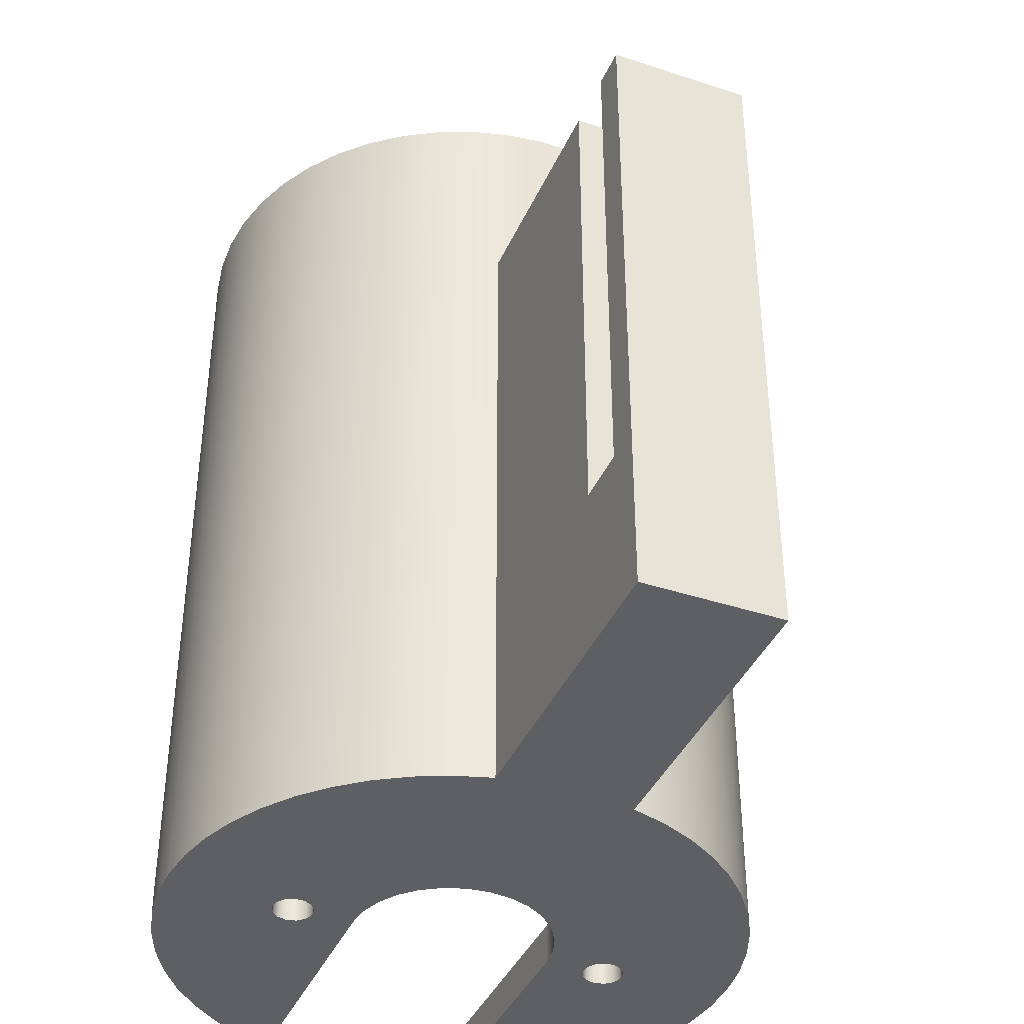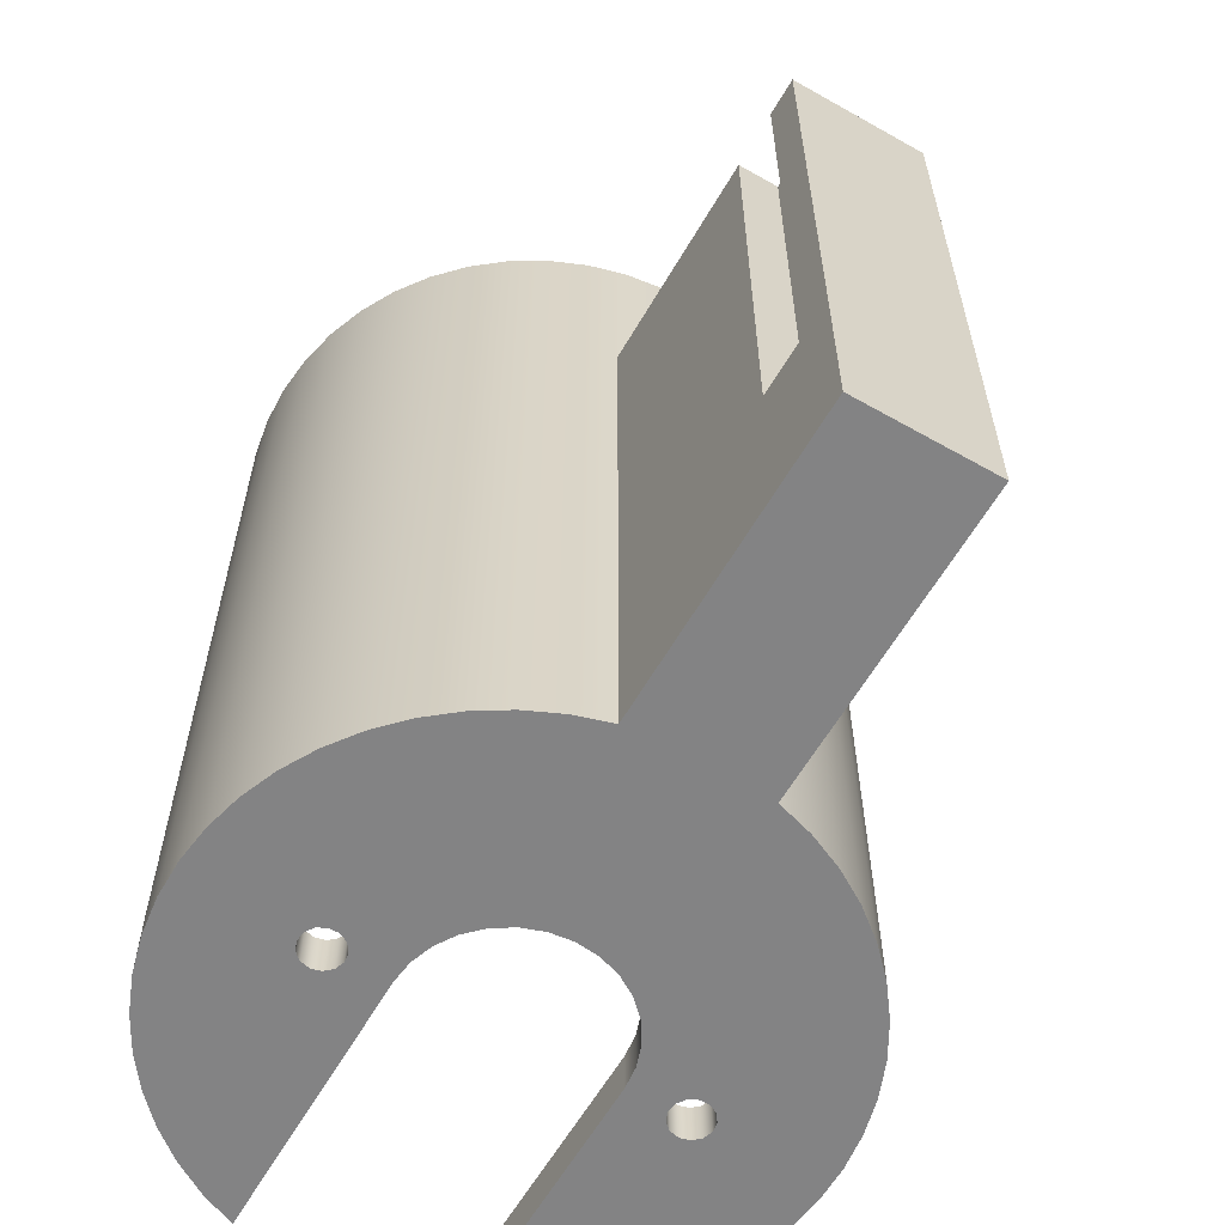
<metadata>
{"format":"obj","ext":"obj","renderer":"f3d","projection":"perspective","resolution":1024,"background":"white","views":[{"elev":-39.8,"azim":67.7,"up":"+Z"},{"elev":-61.1,"azim":60.0,"up":"+Z"}]}
</metadata>
<code>
v -2.02 0.75 0
v 1.665e-16 0.75 0
v 1.665e-16 0.75 0.3
v -2.02 0.75 0.3
v 3.676 0.2 1.2
v 4.076 0.2 1.2
v 4.076 0.5 1.2
v 3.676 0.5 1.2
v -0.15 -1.2 0
v -0.1328 -1.27 0
v -0.08521 -1.323 0
v -0.01808 -1.349 0
v 0.05319 -1.34 0
v 0.1123 -1.299 0
v 0.1456 -1.236 0
v 0.1456 -1.164 0
v 0.1123 -1.101 0
v 0.05319 -1.06 0
v -0.01808 -1.051 0
v -0.08521 -1.077 0
v -0.1328 -1.13 0
v -0.15 1.2 0
v -0.1328 1.13 0
v -0.08521 1.077 0
v -0.01808 1.051 0
v 0.05319 1.06 0
v 0.1123 1.101 0
v 0.1456 1.164 0
v 0.1456 1.236 0
v 0.1123 1.299 0
v 0.05319 1.34 0
v -0.01808 1.349 0
v -0.08521 1.323 0
v -0.1328 1.27 0
v 2.096 -0.5 0
v 2.016 -0.7627 0
v 1.902 -1.013 0
v 1.758 -1.247 0
v 1.585 -1.46 0
v 1.386 -1.65 0
v 1.165 -1.813 0
v 0.9246 -1.947 0
v 0.6694 -2.048 0
v 0.4033 -2.117 0
v 0.1306 -2.151 0
v -0.1442 -2.15 0
v -0.4166 -2.114 0
v -0.6823 -2.044 0
v -0.9368 -1.941 0
v -1.176 -1.806 0
v -1.396 -1.641 0
v -1.594 -1.45 0
v -1.766 -1.236 0
v -1.908 -1.001 0
v -2.02 -0.75 0
v -4.163e-17 -0.75 0
v 0.1669 -0.7312 0
v 0.3254 -0.6757 0
v 0.4676 -0.5864 0
v 0.5864 -0.4676 0
v 0.6757 -0.3254 0
v 0.7312 -0.1669 0
v 0.75 -1.665e-16 0
v 0.7312 0.1669 0
v 0.6757 0.3254 0
v 0.5864 0.4676 0
v 0.4676 0.5864 0
v 0.3254 0.6757 0
v 0.1669 0.7312 0
v 1.665e-16 0.75 0
v -2.02 0.75 0
v -1.908 1.001 0
v -1.766 1.236 0
v -1.594 1.45 0
v -1.396 1.641 0
v -1.176 1.806 0
v -0.9368 1.941 0
v -0.6823 2.044 0
v -0.4166 2.114 0
v -0.1442 2.15 0
v 0.1306 2.151 0
v 0.4033 2.117 0
v 0.6694 2.048 0
v 0.9246 1.947 0
v 1.165 1.813 0
v 1.386 1.65 0
v 1.585 1.46 0
v 1.758 1.247 0
v 1.902 1.013 0
v 2.016 0.7627 0
v 2.096 0.5 0
v 4.346 0.5 0
v 4.346 -0.5 0
v 2.096 0.5 4.8
v 2.096 0.5 0
v 2.016 0.7627 0
v 1.902 1.013 0
v 1.758 1.247 0
v 1.585 1.46 0
v 1.386 1.65 0
v 1.165 1.813 0
v 0.9246 1.947 0
v 0.6694 2.048 0
v 0.4033 2.117 0
v 0.1306 2.151 0
v -0.1442 2.15 0
v -0.4166 2.114 0
v -0.6823 2.044 0
v -0.9368 1.941 0
v -1.176 1.806 0
v -1.396 1.641 0
v -1.594 1.45 0
v -1.766 1.236 0
v -1.908 1.001 0
v -2.02 0.75 0
v -2.02 0.75 0.3
v -1.914 0.9909 0.3
v -1.779 1.217 0.3
v -1.617 1.425 0.3
v -1.431 1.611 0.3
v -1.224 1.774 0.3
v -0.9981 1.91 0.3
v -0.7577 2.017 0.3
v -0.5059 2.095 0.3
v -0.5059 2.095 6.3
v -0.2217 2.144 6.3
v 0.06646 2.154 6.3
v 0.3534 2.126 6.3
v 0.6341 2.06 6.3
v 0.9034 1.957 6.3
v 1.157 1.818 6.3
v 1.389 1.648 6.3
v 1.596 1.448 6.3
v 1.775 1.221 6.3
v 1.923 0.9734 6.3
v 2.035 0.708 6.3
v 2.112 0.43 6.3
v 2.15 0.1442 6.3
v 2.15 -0.1442 6.3
v 2.112 -0.43 6.3
v 2.035 -0.708 6.3
v 1.923 -0.9734 6.3
v 1.775 -1.221 6.3
v 1.596 -1.448 6.3
v 1.389 -1.648 6.3
v 1.157 -1.818 6.3
v 0.9034 -1.957 6.3
v 0.6341 -2.06 6.3
v 0.3534 -2.126 6.3
v 0.06646 -2.154 6.3
v -0.2217 -2.144 6.3
v -0.5059 -2.095 6.3
v -0.5059 -2.095 0.3
v -0.7577 -2.017 0.3
v -0.9981 -1.91 0.3
v -1.224 -1.774 0.3
v -1.431 -1.611 0.3
v -1.617 -1.425 0.3
v -1.779 -1.217 0.3
v -1.914 -0.9909 0.3
v -2.02 -0.75 0.3
v -2.02 -0.75 0
v -1.908 -1.001 0
v -1.766 -1.236 0
v -1.594 -1.45 0
v -1.396 -1.641 0
v -1.176 -1.806 0
v -0.9368 -1.941 0
v -0.6823 -2.044 0
v -0.4166 -2.114 0
v -0.1442 -2.15 0
v 0.1306 -2.151 0
v 0.4033 -2.117 0
v 0.6694 -2.048 0
v 0.9246 -1.947 0
v 1.165 -1.813 0
v 1.386 -1.65 0
v 1.585 -1.46 0
v 1.758 -1.247 0
v 1.902 -1.013 0
v 2.016 -0.7627 0
v 2.096 -0.5 0
v 2.096 -0.5 4.8
v 2.14 -0.2517 4.8
v 2.155 -7.069e-09 4.8
v 2.14 0.2517 4.8
v 3.676 0.2 1.2
v 3.676 0.5 1.2
v 3.676 0.5 4.8
v 3.676 0.2 4.8
v 2.096 -0.5 0
v 4.346 -0.5 0
v 4.346 -0.5 4.8
v 4.076 -0.5 4.8
v 4.076 -0.5 1.2
v 3.676 -0.5 1.2
v 3.676 -0.5 4.8
v 2.096 -0.5 4.8
v 0.7611 1.746 6.1
v 0.9915 1.627 6.1
v 1.204 1.477 6.1
v 1.393 1.299 6.1
v 1.557 1.098 6.1
v 1.692 0.8756 6.1
v 1.795 0.6373 6.1
v 1.865 0.3872 6.1
v 1.901 0.1299 6.1
v 1.901 -0.1299 6.1
v 1.865 -0.3872 6.1
v 1.795 -0.6373 6.1
v 1.692 -0.8756 6.1
v 1.557 -1.098 6.1
v 1.393 -1.299 6.1
v 1.204 -1.477 6.1
v 0.9915 -1.627 6.1
v 0.7611 -1.746 6.1
v 4.076 -0.5 1.2
v 4.076 -0.2 1.2
v 3.676 -0.2 1.2
v 3.676 -0.5 1.2
v 4.076 0.5 1.2
v 4.076 0.2 1.2
v 4.076 0.2 4.8
v 4.076 0.5 4.8
v 4.076 -0.2 1.2
v 4.076 -0.5 1.2
v 4.076 -0.5 4.8
v 4.076 -0.2 4.8
v -0.5059 -1.837 0.3
v -0.5059 -2.095 0.3
v -0.5059 -2.095 6.3
v -0.5059 -1.837 6.3
v 4.076 0.2 1.2
v 3.676 0.2 1.2
v 3.676 0.2 4.8
v 4.076 0.2 4.8
v 4.346 -0.5 0
v 4.346 0.5 0
v 4.346 0.5 4.8
v 4.346 -0.5 4.8
v -0.15 -1.2 0.3
v -0.1328 -1.27 0.3
v -0.08521 -1.323 0.3
v -0.01808 -1.349 0.3
v 0.05319 -1.34 0.3
v 0.1123 -1.299 0.3
v 0.1456 -1.236 0.3
v 0.1456 -1.164 0.3
v 0.1123 -1.101 0.3
v 0.05319 -1.06 0.3
v -0.01808 -1.051 0.3
v -0.08521 -1.077 0.3
v -0.1328 -1.13 0.3
v -0.15 -1.2 0
v -0.1328 -1.13 0
v -0.08521 -1.077 0
v -0.01808 -1.051 0
v 0.05319 -1.06 0
v 0.1123 -1.101 0
v 0.1456 -1.164 0
v 0.1456 -1.236 0
v 0.1123 -1.299 0
v 0.05319 -1.34 0
v -0.01808 -1.349 0
v -0.08521 -1.323 0
v -0.1328 -1.27 0
v -0.15 -1.2 0.3
v -0.15 -1.2 0
v -0.15 -1.2 0.3
v -0.1328 -1.13 0.3
v -0.08521 -1.077 0.3
v -0.01808 -1.051 0.3
v 0.05319 -1.06 0.3
v 0.1123 -1.101 0.3
v 0.1456 -1.164 0.3
v 0.1456 -1.236 0.3
v 0.1123 -1.299 0.3
v 0.05319 -1.34 0.3
v -0.01808 -1.349 0.3
v -0.08521 -1.323 0.3
v -0.1328 -1.27 0.3
v -0.15 1.2 0.3
v -0.1328 1.27 0.3
v -0.08521 1.323 0.3
v -0.01808 1.349 0.3
v 0.05319 1.34 0.3
v 0.1123 1.299 0.3
v 0.1456 1.236 0.3
v 0.1456 1.164 0.3
v 0.1123 1.101 0.3
v 0.05319 1.06 0.3
v -0.01808 1.051 0.3
v -0.08521 1.077 0.3
v -0.1328 1.13 0.3
v -0.5059 2.095 0.3
v -0.7577 2.017 0.3
v -0.9981 1.91 0.3
v -1.224 1.774 0.3
v -1.431 1.611 0.3
v -1.617 1.425 0.3
v -1.779 1.217 0.3
v -1.914 0.9909 0.3
v -2.02 0.75 0.3
v 1.665e-16 0.75 0.3
v 0.1669 0.7312 0.3
v 0.3254 0.6757 0.3
v 0.4676 0.5864 0.3
v 0.5864 0.4676 0.3
v 0.6757 0.3254 0.3
v 0.7312 0.1669 0.3
v 0.75 -1.665e-16 0.3
v 0.7312 -0.1669 0.3
v 0.6757 -0.3254 0.3
v 0.5864 -0.4676 0.3
v 0.4676 -0.5864 0.3
v 0.3254 -0.6757 0.3
v 0.1669 -0.7312 0.3
v -5.551e-17 -0.75 0.3
v -2.02 -0.75 0.3
v -1.914 -0.9909 0.3
v -1.779 -1.217 0.3
v -1.617 -1.425 0.3
v -1.431 -1.611 0.3
v -1.224 -1.774 0.3
v -0.9981 -1.91 0.3
v -0.7577 -2.017 0.3
v -0.5059 -2.095 0.3
v -0.5059 -1.837 0.3
v -0.2418 -1.89 0.3
v 0.02709 -1.905 0.3
v 0.2955 -1.882 0.3
v 0.5579 -1.821 0.3
v 0.8092 -1.725 0.3
v 1.044 -1.593 0.3
v 1.259 -1.43 0.3
v 1.448 -1.238 0.3
v 1.608 -1.022 0.3
v 1.736 -0.7846 0.3
v 1.829 -0.532 0.3
v 1.886 -0.2687 0.3
v 1.905 0 0.3
v 1.886 0.2687 0.3
v 1.829 0.532 0.3
v 1.736 0.7846 0.3
v 1.608 1.022 0.3
v 1.448 1.238 0.3
v 1.259 1.43 0.3
v 1.044 1.593 0.3
v 0.8092 1.725 0.3
v 0.5579 1.821 0.3
v 0.2955 1.882 0.3
v 0.02709 1.905 0.3
v -0.2418 1.89 0.3
v -0.5059 1.837 0.3
v 3.676 -0.2 1.2
v 4.076 -0.2 1.2
v 4.076 -0.2 4.8
v 3.676 -0.2 4.8
v -0.15 1.2 0.3
v -0.1328 1.13 0.3
v -0.08521 1.077 0.3
v -0.01808 1.051 0.3
v 0.05319 1.06 0.3
v 0.1123 1.101 0.3
v 0.1456 1.164 0.3
v 0.1456 1.236 0.3
v 0.1123 1.299 0.3
v 0.05319 1.34 0.3
v -0.01808 1.349 0.3
v -0.08521 1.323 0.3
v -0.1328 1.27 0.3
v -0.15 1.2 0
v -0.1328 1.27 0
v -0.08521 1.323 0
v -0.01808 1.349 0
v 0.05319 1.34 0
v 0.1123 1.299 0
v 0.1456 1.236 0
v 0.1456 1.164 0
v 0.1123 1.101 0
v 0.05319 1.06 0
v -0.01808 1.051 0
v -0.08521 1.077 0
v -0.1328 1.13 0
v -0.15 1.2 0.3
v -0.15 1.2 0
v -4.163e-17 -0.75 0
v -2.02 -0.75 0
v -2.02 -0.75 0.3
v -5.551e-17 -0.75 0.3
v -0.5059 2.095 0.3
v -0.5059 1.837 0.3
v -0.5059 1.837 6.3
v -0.5059 2.095 6.3
v 4.076 0.5 4.8
v 4.076 0.2 4.8
v 3.676 0.2 4.8
v 3.676 0.5 4.8
v 2.096 0.5 4.8
v 2.14 0.2517 4.8
v 2.155 -7.069e-09 4.8
v 2.14 -0.2517 4.8
v 2.096 -0.5 4.8
v 3.676 -0.5 4.8
v 3.676 -0.2 4.8
v 4.076 -0.2 4.8
v 4.076 -0.5 4.8
v 4.346 -0.5 4.8
v 4.346 0.5 4.8
v 4.346 0.5 0
v 2.096 0.5 0
v 2.096 0.5 4.8
v 3.676 0.5 4.8
v 3.676 0.5 1.2
v 4.076 0.5 1.2
v 4.076 0.5 4.8
v 4.346 0.5 4.8
v -0.5059 1.837 0.3
v -0.2418 1.89 0.3
v 0.02709 1.905 0.3
v 0.2955 1.882 0.3
v 0.5579 1.821 0.3
v 0.8092 1.725 0.3
v 1.044 1.593 0.3
v 1.259 1.43 0.3
v 1.448 1.238 0.3
v 1.608 1.022 0.3
v 1.736 0.7846 0.3
v 1.829 0.532 0.3
v 1.886 0.2687 0.3
v 1.905 0 0.3
v 1.886 -0.2687 0.3
v 1.829 -0.532 0.3
v 1.736 -0.7846 0.3
v 1.608 -1.022 0.3
v 1.448 -1.238 0.3
v 1.259 -1.43 0.3
v 1.044 -1.593 0.3
v 0.8092 -1.725 0.3
v 0.5579 -1.821 0.3
v 0.2955 -1.882 0.3
v 0.02709 -1.905 0.3
v -0.2418 -1.89 0.3
v -0.5059 -1.837 0.3
v -0.5059 -1.837 6.3
v -0.2523 -1.888 6.3
v 0.005929 -1.905 6.3
v 0.2641 -1.887 6.3
v 0.5173 -1.833 6.3
v 0.7611 -1.746 6.3
v 0.7611 -1.746 6.1
v 0.9915 -1.627 6.1
v 1.204 -1.477 6.1
v 1.393 -1.299 6.1
v 1.557 -1.098 6.1
v 1.692 -0.8756 6.1
v 1.795 -0.6373 6.1
v 1.865 -0.3872 6.1
v 1.901 -0.1299 6.1
v 1.901 0.1299 6.1
v 1.865 0.3872 6.1
v 1.795 0.6373 6.1
v 1.692 0.8756 6.1
v 1.557 1.098 6.1
v 1.393 1.299 6.1
v 1.204 1.477 6.1
v 0.9915 1.627 6.1
v 0.7611 1.746 6.1
v 0.7611 1.746 6.3
v 0.5173 1.833 6.3
v 0.2641 1.887 6.3
v 0.005929 1.905 6.3
v -0.2523 1.888 6.3
v -0.5059 1.837 6.3
v 0.7611 1.746 6.3
v 0.7611 -1.746 6.3
v 0.5173 -1.833 6.3
v 0.2641 -1.887 6.3
v 0.005929 -1.905 6.3
v -0.2523 -1.888 6.3
v -0.5059 -1.837 6.3
v -0.5059 -2.095 6.3
v -0.2217 -2.144 6.3
v 0.06646 -2.154 6.3
v 0.3534 -2.126 6.3
v 0.6341 -2.06 6.3
v 0.9034 -1.957 6.3
v 1.157 -1.818 6.3
v 1.389 -1.648 6.3
v 1.596 -1.448 6.3
v 1.775 -1.221 6.3
v 1.923 -0.9734 6.3
v 2.035 -0.708 6.3
v 2.112 -0.43 6.3
v 2.15 -0.1442 6.3
v 2.15 0.1442 6.3
v 2.112 0.43 6.3
v 2.035 0.708 6.3
v 1.923 0.9734 6.3
v 1.775 1.221 6.3
v 1.596 1.448 6.3
v 1.389 1.648 6.3
v 1.157 1.818 6.3
v 0.9034 1.957 6.3
v 0.6341 2.06 6.3
v 0.3534 2.126 6.3
v 0.06646 2.154 6.3
v -0.2217 2.144 6.3
v -0.5059 2.095 6.3
v -0.5059 1.837 6.3
v -0.2523 1.888 6.3
v 0.005929 1.905 6.3
v 0.2641 1.887 6.3
v 0.5173 1.833 6.3
v 1.665e-16 0.75 0
v 0.1669 0.7312 0
v 0.3254 0.6757 0
v 0.4676 0.5864 0
v 0.5864 0.4676 0
v 0.6757 0.3254 0
v 0.7312 0.1669 0
v 0.75 -1.665e-16 0
v 0.7312 -0.1669 0
v 0.6757 -0.3254 0
v 0.5864 -0.4676 0
v 0.4676 -0.5864 0
v 0.3254 -0.6757 0
v 0.1669 -0.7312 0
v -4.163e-17 -0.75 0
v -5.551e-17 -0.75 0.3
v 0.1669 -0.7312 0.3
v 0.3254 -0.6757 0.3
v 0.4676 -0.5864 0.3
v 0.5864 -0.4676 0.3
v 0.6757 -0.3254 0.3
v 0.7312 -0.1669 0.3
v 0.75 -1.665e-16 0.3
v 0.7312 0.1669 0.3
v 0.6757 0.3254 0.3
v 0.5864 0.4676 0.3
v 0.4676 0.5864 0.3
v 0.3254 0.6757 0.3
v 0.1669 0.7312 0.3
v 1.665e-16 0.75 0.3
v 0.7611 1.746 6.3
v 0.7611 1.746 6.1
v 0.7611 -1.746 6.1
v 0.7611 -1.746 6.3
v 3.676 -0.5 1.2
v 3.676 -0.2 1.2
v 3.676 -0.2 4.8
v 3.676 -0.5 4.8
f 1 2 4
f 4 2 3
f 5 6 8
f 8 6 7
f 10 51 9
f 9 51 52
f 9 52 53
f 51 10 50
f 50 10 11
f 50 11 49
f 49 11 48
f 48 11 12
f 48 12 47
f 47 12 46
f 46 12 45
f 45 12 13
f 45 13 44
f 44 13 43
f 43 13 42
f 42 13 14
f 42 14 41
f 41 14 40
f 40 14 15
f 40 15 39
f 39 15 16
f 39 16 38
f 38 16 58
f 38 58 59
f 16 17 58
f 58 17 57
f 57 17 18
f 57 18 56
f 56 18 19
f 56 19 20
f 20 21 56
f 56 21 54
f 56 54 55
f 54 21 53
f 53 21 9
f 23 73 22
f 22 73 74
f 22 74 75
f 24 70 23
f 23 70 72
f 23 72 73
f 24 25 70
f 70 25 26
f 70 26 69
f 69 26 27
f 69 27 68
f 68 27 28
f 68 28 88
f 88 28 87
f 87 28 29
f 87 29 86
f 86 29 30
f 86 30 85
f 85 30 84
f 84 30 31
f 84 31 83
f 83 31 82
f 82 31 81
f 81 31 32
f 81 32 80
f 80 32 79
f 79 32 78
f 78 32 33
f 78 33 77
f 77 33 76
f 76 33 34
f 76 34 75
f 75 34 22
f 36 61 35
f 35 61 62
f 35 62 63
f 61 36 60
f 60 36 37
f 60 37 59
f 59 37 38
f 35 63 91
f 91 63 64
f 91 64 65
f 91 65 90
f 90 65 66
f 90 66 89
f 89 66 67
f 89 67 88
f 88 67 68
f 70 71 72
f 92 93 91
f 91 93 35
f 95 96 94
f 94 96 136
f 94 136 137
f 136 96 135
f 135 96 97
f 135 97 134
f 134 97 98
f 134 98 133
f 133 98 99
f 133 99 132
f 132 99 100
f 132 100 101
f 132 101 131
f 131 101 102
f 131 102 130
f 130 102 103
f 130 103 129
f 129 103 104
f 129 104 128
f 128 104 105
f 128 105 127
f 127 105 106
f 127 106 126
f 126 106 107
f 126 107 125
f 125 107 124
f 124 107 108
f 124 108 123
f 123 108 109
f 123 109 122
f 122 109 110
f 122 110 121
f 121 110 111
f 121 111 120
f 120 111 112
f 120 112 119
f 119 112 113
f 119 113 118
f 118 113 114
f 118 114 117
f 117 114 115
f 117 115 116
f 94 137 186
f 186 137 138
f 186 138 185
f 185 138 139
f 185 139 184
f 184 139 140
f 184 140 183
f 183 140 141
f 183 141 182
f 182 141 181
f 181 141 142
f 181 142 180
f 180 142 143
f 180 143 179
f 179 143 144
f 179 144 178
f 178 144 145
f 178 145 177
f 177 145 176
f 176 145 146
f 176 146 175
f 175 146 147
f 175 147 174
f 174 147 148
f 174 148 173
f 173 148 149
f 173 149 172
f 172 149 150
f 172 150 171
f 171 150 151
f 171 151 170
f 170 151 152
f 170 152 153
f 170 153 169
f 169 153 154
f 169 154 168
f 168 154 155
f 168 155 167
f 167 155 156
f 167 156 166
f 166 156 157
f 166 157 165
f 165 157 158
f 165 158 164
f 164 158 159
f 164 159 163
f 163 159 160
f 163 160 162
f 162 160 161
f 187 188 190
f 190 188 189
f 198 191 196
f 196 191 192
f 196 192 195
f 195 192 193
f 195 193 194
f 196 197 198
f 216 199 215
f 215 199 200
f 215 200 201
f 215 201 214
f 214 201 202
f 214 202 213
f 213 202 203
f 213 203 212
f 212 203 204
f 212 204 211
f 211 204 205
f 211 205 210
f 210 205 206
f 210 206 209
f 209 206 207
f 209 207 208
f 218 219 217
f 217 219 220
f 221 222 224
f 224 222 223
f 225 226 228
f 228 226 227
f 229 230 232
f 232 230 231
f 233 234 236
f 236 234 235
f 237 238 240
f 240 238 239
f 242 266 241
f 241 266 268
f 267 254 253
f 253 254 255
f 253 255 252
f 252 255 256
f 252 256 251
f 251 256 257
f 251 257 250
f 250 257 258
f 250 258 249
f 249 258 259
f 249 259 248
f 248 259 260
f 248 260 247
f 247 260 261
f 247 261 246
f 246 261 262
f 246 262 245
f 245 262 263
f 245 263 244
f 244 263 264
f 244 264 243
f 243 264 265
f 243 265 242
f 242 265 266
f 270 323 269
f 269 323 324
f 269 324 325
f 271 318 270
f 270 318 321
f 270 321 322
f 271 272 318
f 318 272 273
f 318 273 317
f 317 273 274
f 317 274 316
f 316 274 275
f 316 275 315
f 315 275 334
f 315 334 335
f 334 275 333
f 333 275 276
f 333 276 332
f 332 276 277
f 332 277 331
f 331 277 278
f 331 278 330
f 330 278 279
f 330 279 329
f 329 279 280
f 329 280 328
f 328 280 281
f 328 281 269
f 283 354 282
f 282 354 297
f 282 297 298
f 283 284 354
f 354 284 353
f 353 284 285
f 353 285 352
f 352 285 286
f 352 286 351
f 351 286 287
f 351 287 350
f 350 287 288
f 350 288 349
f 349 288 289
f 349 289 348
f 348 289 307
f 348 307 347
f 347 307 308
f 347 308 346
f 346 308 345
f 345 308 309
f 345 309 344
f 344 309 310
f 344 310 343
f 343 310 342
f 342 310 311
f 342 311 341
f 341 311 340
f 340 311 312
f 340 312 339
f 339 312 338
f 338 312 313
f 338 313 337
f 337 313 314
f 337 314 336
f 336 314 335
f 335 314 315
f 307 289 306
f 306 289 290
f 306 290 305
f 305 290 291
f 305 291 304
f 304 291 292
f 304 292 293
f 293 294 304
f 304 294 301
f 304 301 302
f 282 299 294
f 294 299 300
f 294 300 301
f 295 296 354
f 354 296 297
f 298 299 282
f 302 303 304
f 319 320 318
f 318 320 321
f 322 323 270
f 269 325 328
f 328 325 326
f 328 326 327
f 355 356 358
f 358 356 357
f 360 384 359
f 359 384 386
f 385 372 371
f 371 372 373
f 371 373 370
f 370 373 374
f 370 374 369
f 369 374 375
f 369 375 368
f 368 375 376
f 368 376 367
f 367 376 377
f 367 377 366
f 366 377 378
f 366 378 365
f 365 378 379
f 365 379 364
f 364 379 380
f 364 380 363
f 363 380 381
f 363 381 362
f 362 381 382
f 362 382 361
f 361 382 383
f 361 383 360
f 360 383 384
f 387 388 390
f 390 388 389
f 391 392 394
f 394 392 393
f 395 396 409
f 409 396 408
f 408 396 406
f 408 406 407
f 396 397 406
f 406 397 405
f 405 397 401
f 405 401 402
f 401 397 400
f 400 397 398
f 400 398 399
f 403 404 402
f 402 404 405
f 411 414 410
f 410 414 415
f 410 415 417
f 417 415 416
f 411 412 414
f 414 412 413
f 474 418 473
f 473 418 419
f 473 419 472
f 472 419 420
f 472 420 471
f 471 420 421
f 471 421 470
f 470 421 422
f 470 422 469
f 469 422 468
f 468 422 423
f 468 423 467
f 467 423 424
f 467 424 466
f 466 424 425
f 466 425 465
f 465 425 426
f 465 426 464
f 464 426 427
f 464 427 463
f 463 427 428
f 463 428 462
f 462 428 429
f 462 429 461
f 461 429 430
f 461 430 460
f 460 430 431
f 460 431 459
f 459 431 432
f 459 432 458
f 458 432 433
f 458 433 457
f 457 433 434
f 457 434 456
f 456 434 435
f 456 435 455
f 455 435 436
f 455 436 454
f 454 436 437
f 454 437 453
f 453 437 438
f 453 438 452
f 452 438 439
f 452 439 451
f 451 439 440
f 451 440 450
f 450 440 449
f 449 440 441
f 449 441 448
f 448 441 442
f 448 442 447
f 447 442 443
f 447 443 446
f 446 443 444
f 446 444 445
f 476 490 475
f 475 490 491
f 475 491 492
f 477 486 476
f 476 486 487
f 476 487 488
f 486 477 485
f 485 477 478
f 485 478 484
f 484 478 479
f 484 479 483
f 483 479 480
f 483 480 482
f 482 480 481
f 488 489 476
f 476 489 490
f 492 493 475
f 475 493 494
f 475 494 495
f 495 496 475
f 475 496 497
f 475 497 498
f 498 499 475
f 475 499 500
f 475 500 501
f 501 502 475
f 475 502 503
f 475 503 504
f 504 505 475
f 475 505 514
f 514 505 506
f 514 506 513
f 513 506 507
f 513 507 512
f 512 507 508
f 512 508 511
f 511 508 509
f 511 509 510
f 544 515 543
f 543 515 516
f 543 516 542
f 542 516 517
f 542 517 541
f 541 517 518
f 541 518 540
f 540 518 519
f 540 519 539
f 539 519 520
f 539 520 538
f 538 520 521
f 538 521 537
f 537 521 522
f 537 522 536
f 536 522 523
f 536 523 535
f 535 523 524
f 535 524 534
f 534 524 525
f 534 525 533
f 533 525 526
f 533 526 532
f 532 526 527
f 532 527 531
f 531 527 528
f 531 528 530
f 530 528 529
f 546 547 545
f 545 547 548
f 549 550 552
f 552 550 551

</code>
